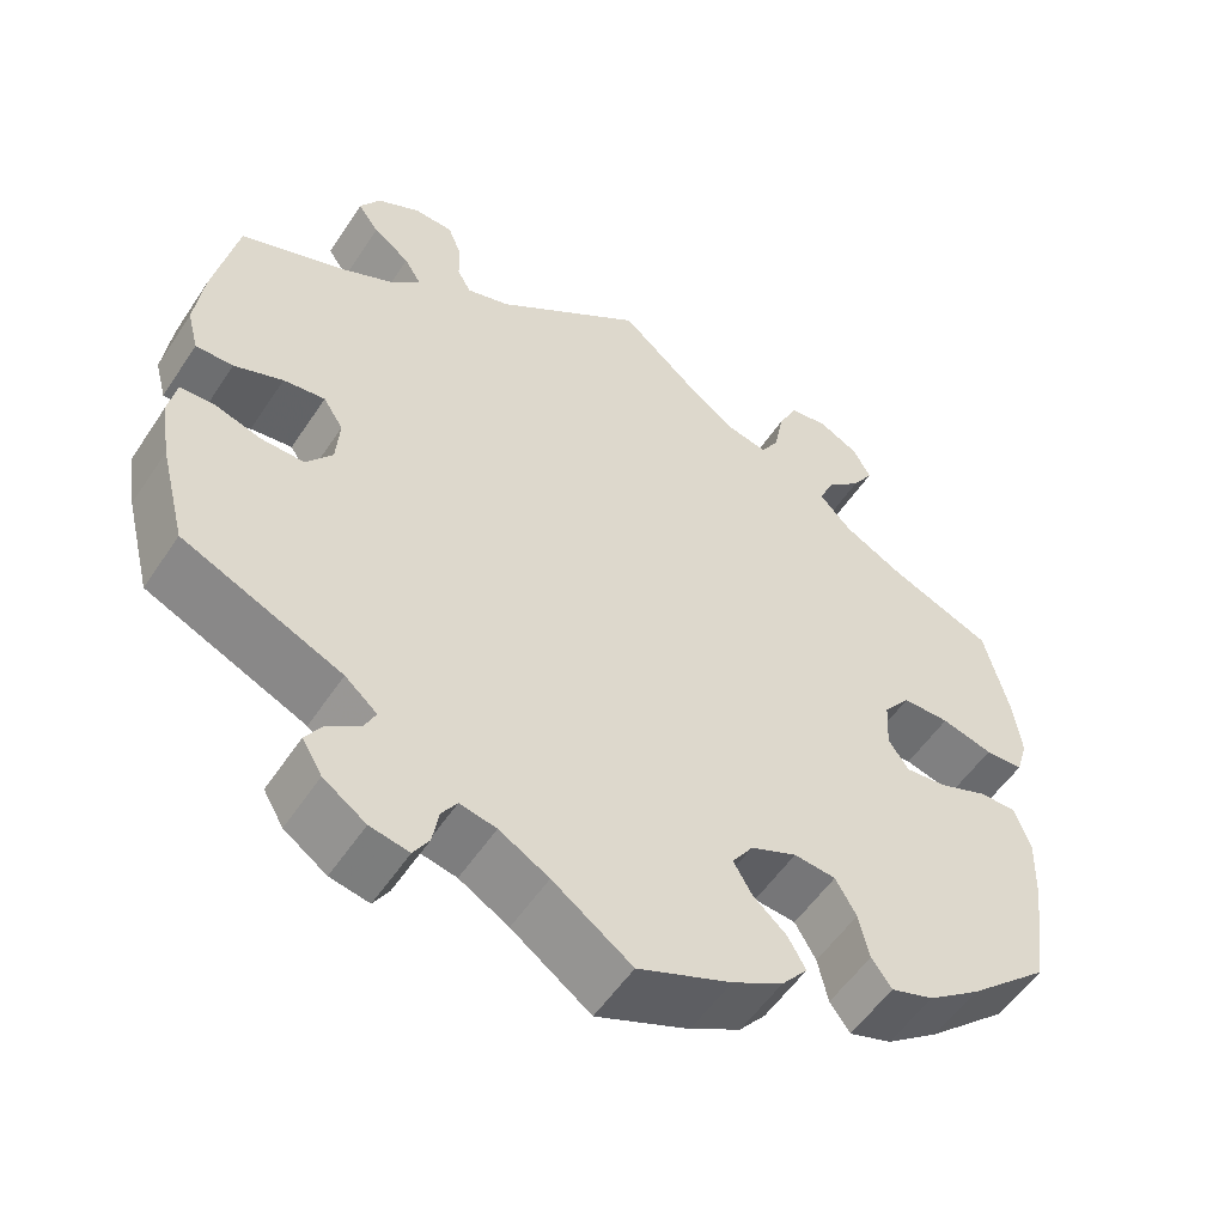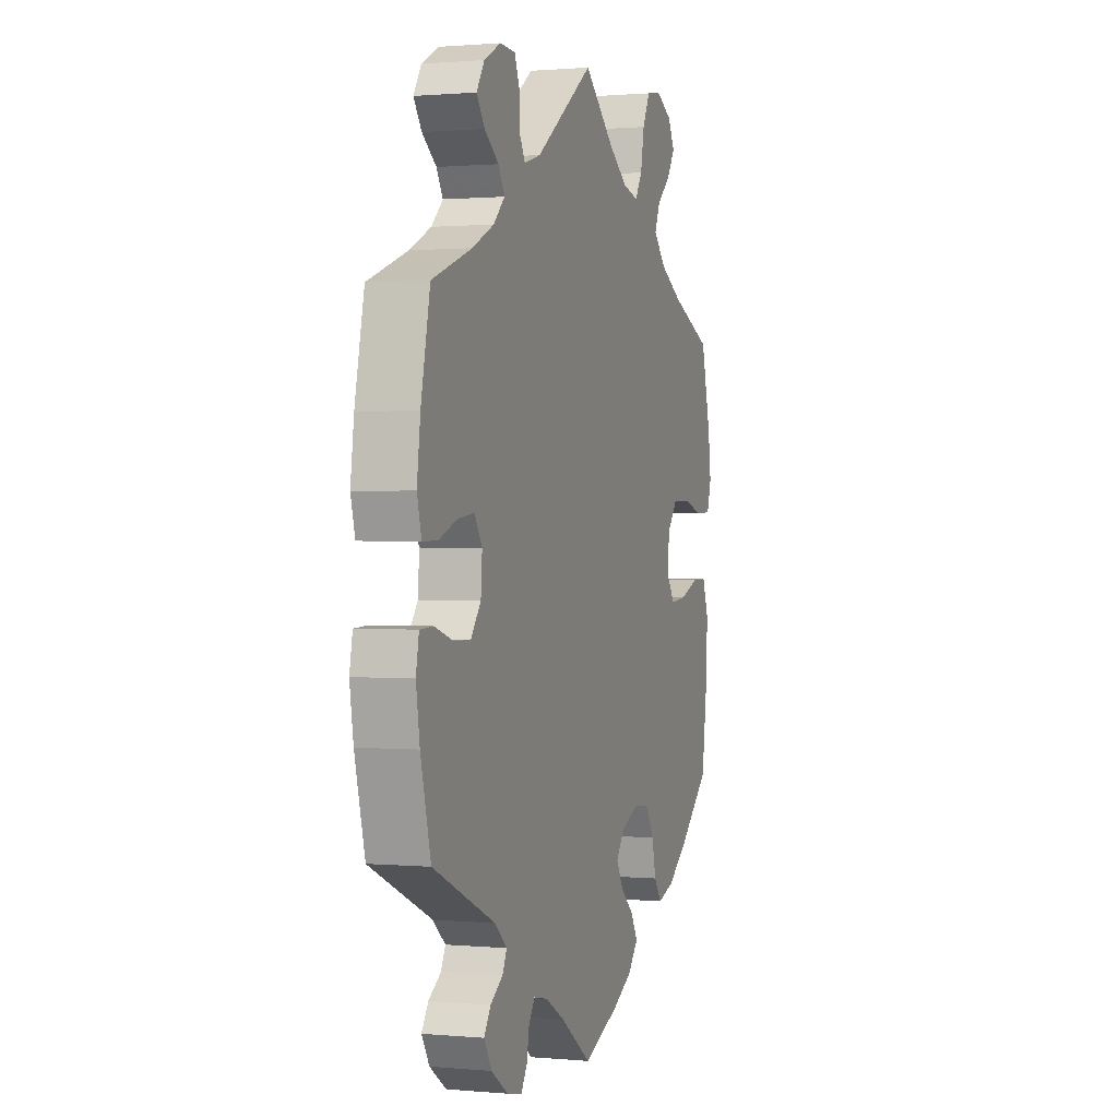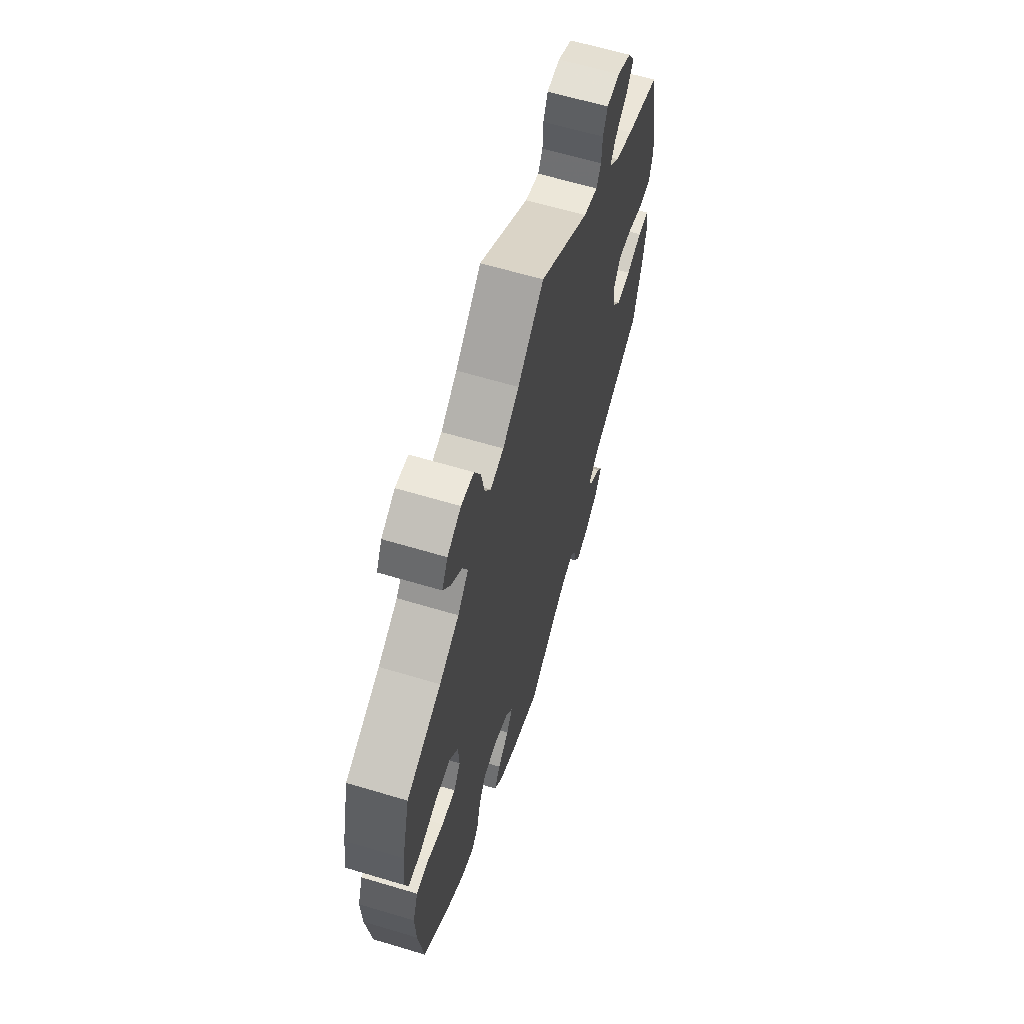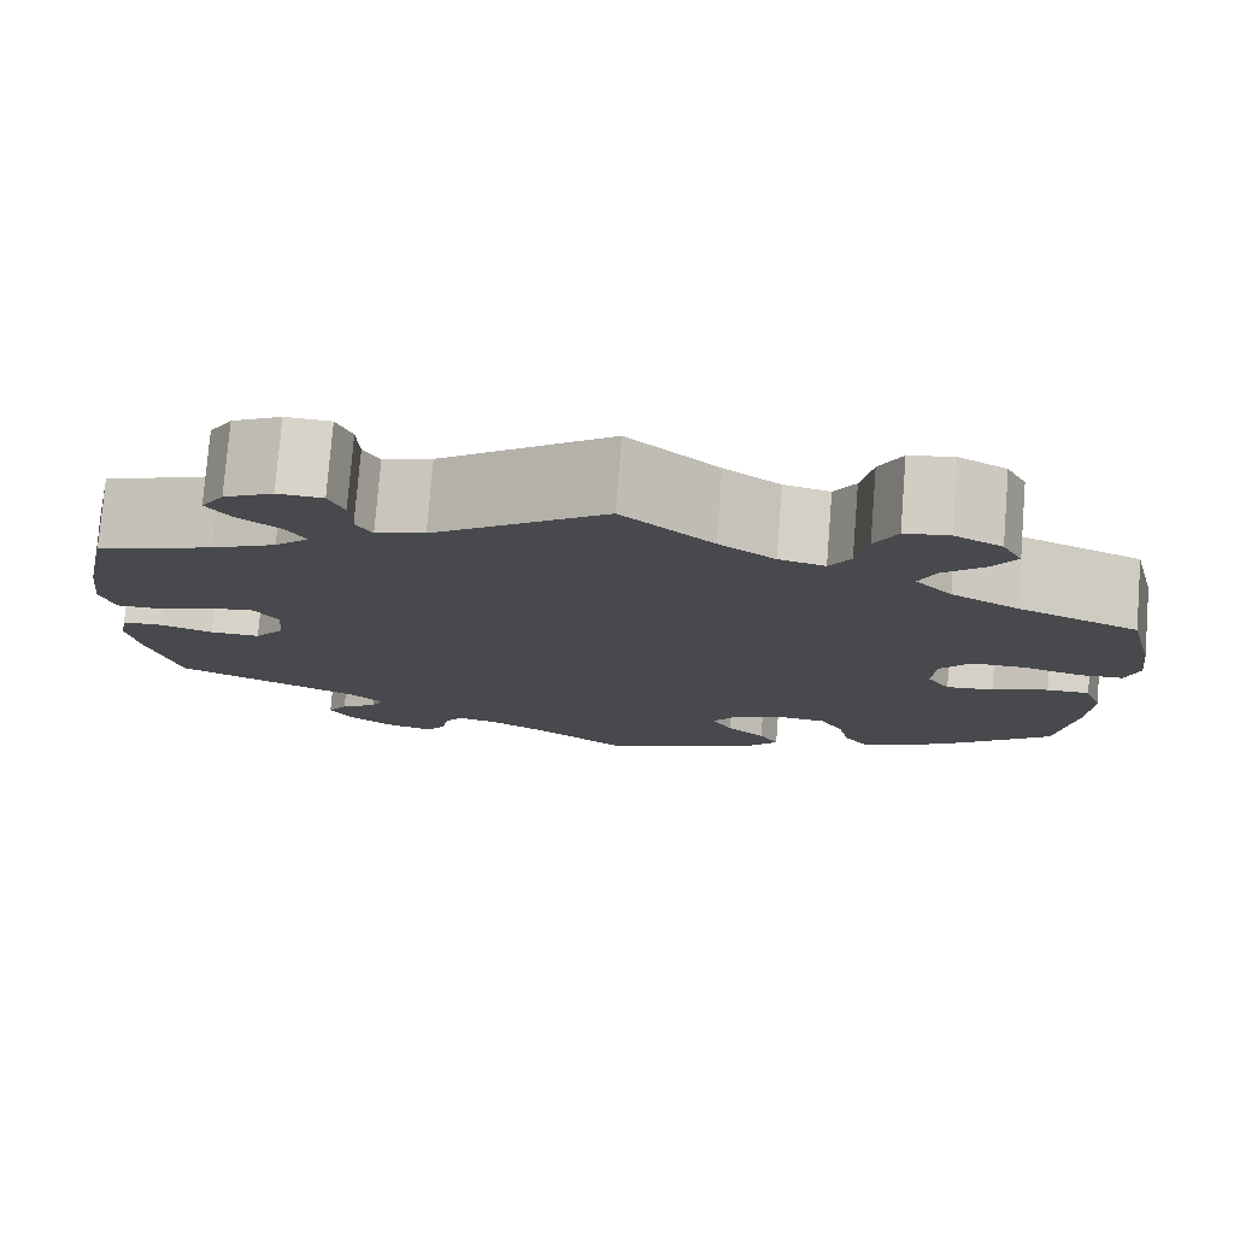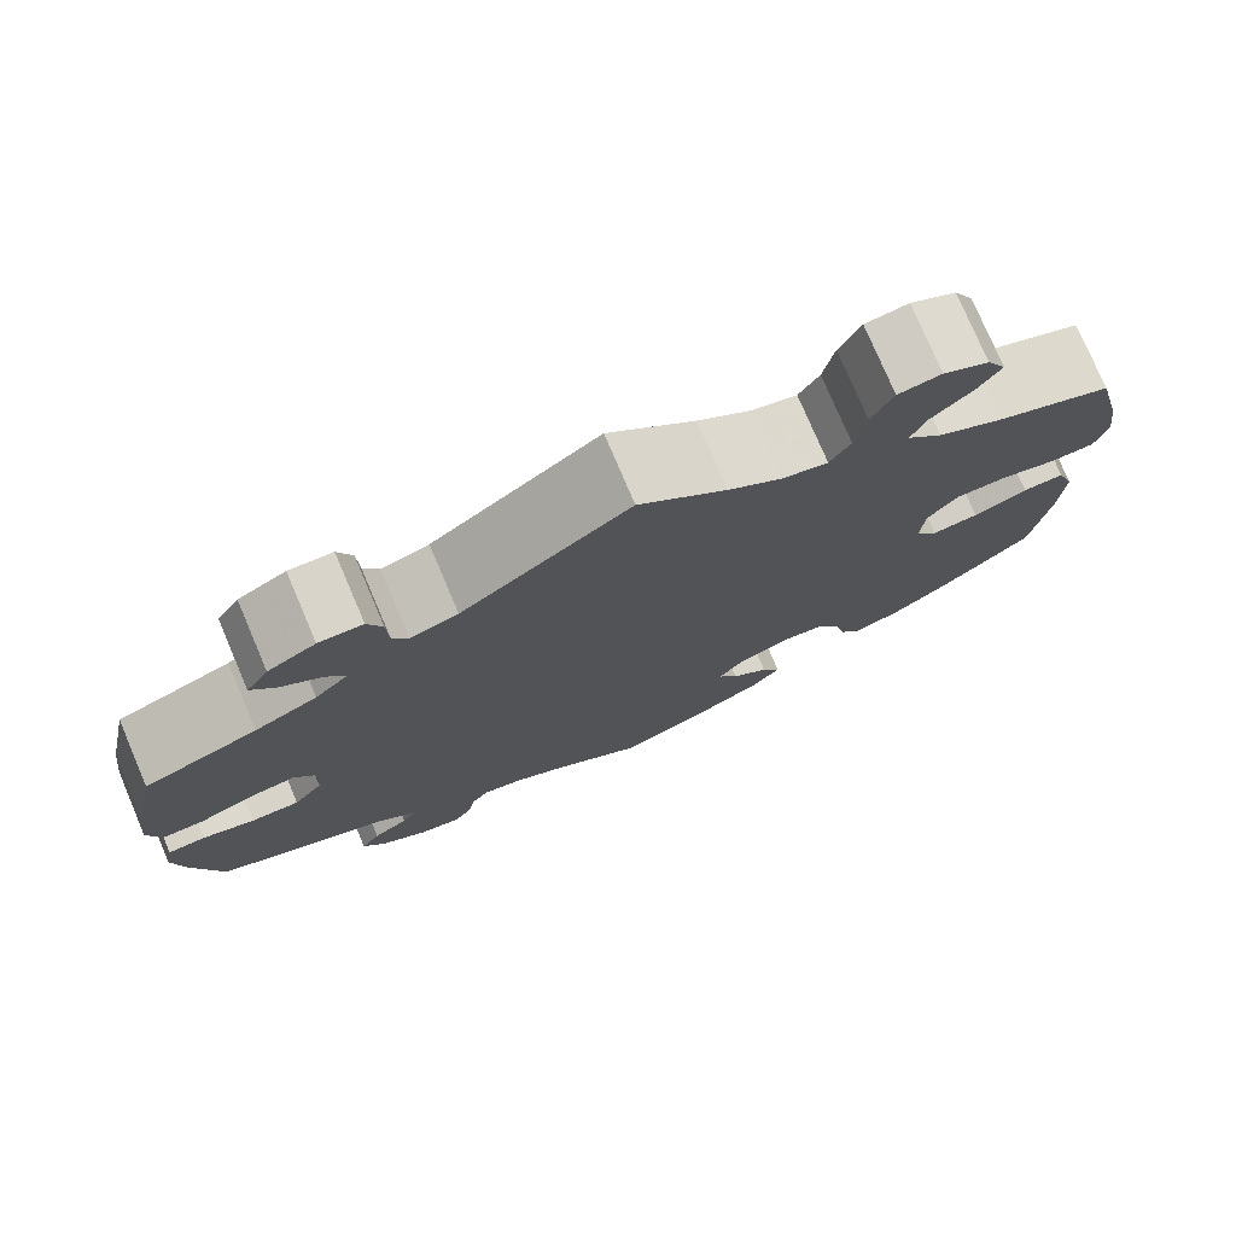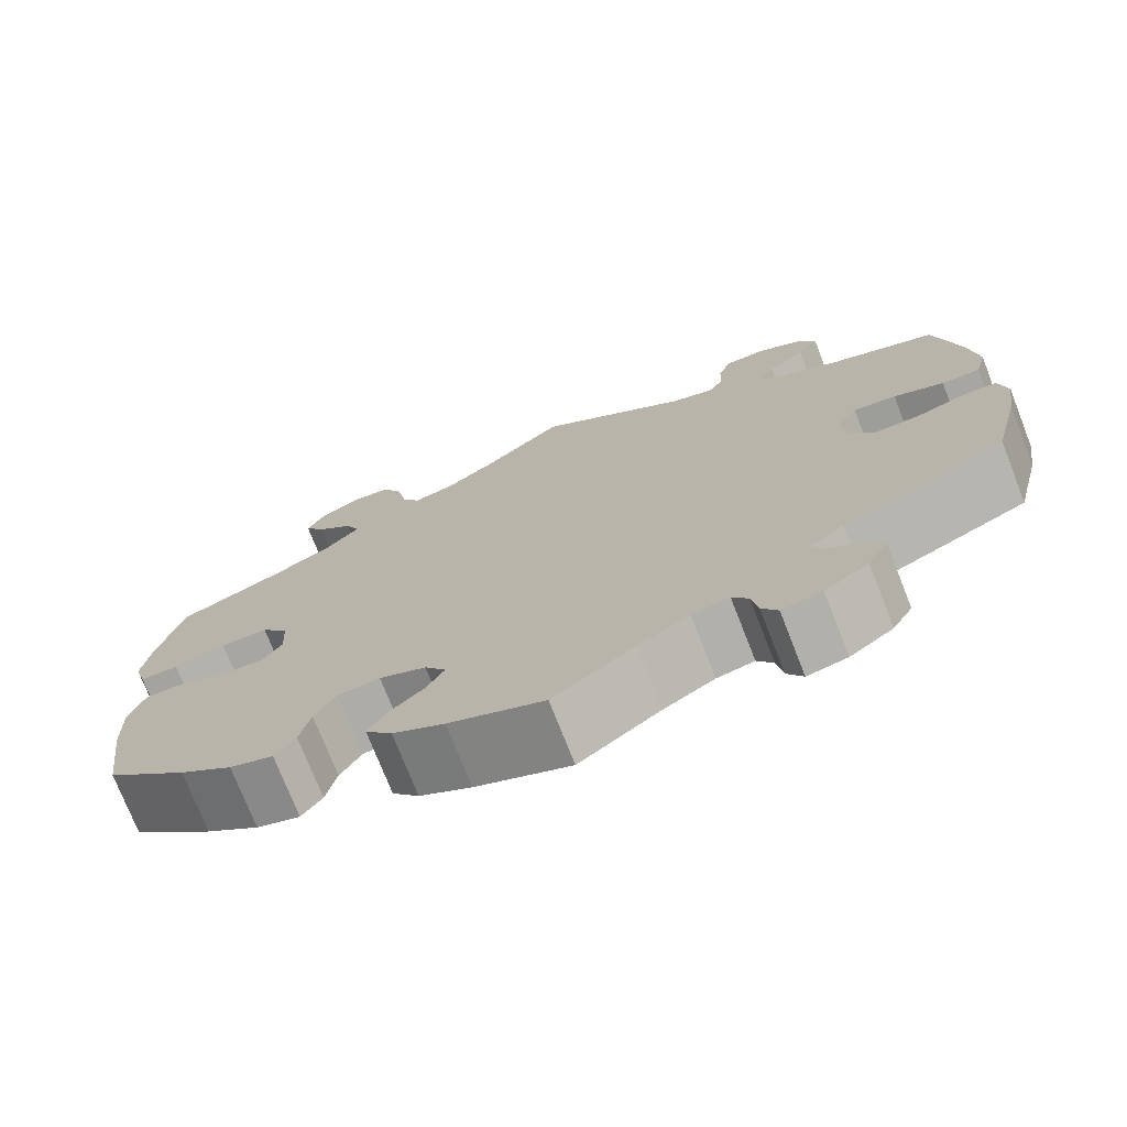
<metadata>
{"format":"obj","ext":"obj","renderer":"f3d","projection":"perspective","resolution":1024,"background":"white","views":[{"elev":-54.3,"azim":-32.9,"up":"+Z"},{"elev":0.8,"azim":-71.4,"up":"+Z"},{"elev":63.2,"azim":106.9,"up":"+Z"},{"elev":77.5,"azim":4.6,"up":"+Z"},{"elev":77.0,"azim":-23.1,"up":"+Z"},{"elev":-74.2,"azim":-158.6,"up":"+Z"}]}
</metadata>
<code>
v 0.09 0.07 0.499
v 0.146 0.07 0.459
v 0.192 0.07 0.448
v 0.213 0.07 0.483
v 0.224 0.07 0.541
v 0.246 0.07 0.586
v 0.29 0.07 0.593
v 0.337 0.07 0.568
v 0.357 0.07 0.53
v 0.333 0.07 0.492
v 0.292 0.07 0.454
v 0.276 0.07 0.416
v 0.313 0.07 0.376
v 0.381 0.07 0.339
v 0.501 0.07 0.289
v 0.529 0.07 0.176
v 0.538 0.07 0.108
v 0.525 0.07 0.064
v 0.481 0.07 0.062
v 0.422 0.07 0.078
v 0.368 0.07 0.078
v 0.337 0.07 0.038
v 0.334 0.07 -0.018
v 0.357 0.07 -0.053
v 0.405 0.07 -0.048
v 0.461 0.07 -0.026
v 0.504 0.07 -0.026
v 0.522 0.07 -0.077
v 0.519 0.07 -0.157
v 0.501 0.07 -0.289
v 0.408 0.07 -0.372
v 0.348 0.07 -0.416
v 0.299 0.07 -0.432
v 0.276 0.07 -0.4
v 0.264 0.07 -0.347
v 0.24 0.07 -0.305
v 0.192 0.07 -0.3
v 0.139 0.07 -0.323
v 0.115 0.07 -0.358
v 0.136 0.07 -0.395
v 0.175 0.07 -0.43
v 0.195 0.07 -0.466
v 0.165 0.07 -0.502
v 0.107 0.07 -0.534
v 0 0.07 -0.578
v -0.091 0.07 -0.513
v -0.148 0.07 -0.48
v -0.19 0.07 -0.471
v -0.208 0.07 -0.498
v -0.215 0.07 -0.539
v -0.233 0.07 -0.568
v -0.278 0.07 -0.559
v -0.327 0.07 -0.525
v -0.35 0.07 -0.486
v -0.33 0.07 -0.455
v -0.293 0.07 -0.43
v -0.28 0.07 -0.403
v -0.317 0.07 -0.371
v -0.5 0.07 -0.289
v -0.53 0.07 -0.171
v -0.541 0.07 -0.101
v -0.532 0.07 -0.054
v -0.493 0.07 -0.052
v -0.439 0.07 -0.069
v -0.389 0.07 -0.07
v -0.359 0.07 -0.031
v -0.355 0.07 0.024
v -0.378 0.07 0.06
v -0.426 0.07 0.054
v -0.482 0.07 0.032
v -0.525 0.07 0.032
v -0.538 0.07 0.081
v -0.528 0.07 0.159
v -0.501 0.07 0.288
v -0.384 0.07 0.331
v -0.32 0.07 0.362
v -0.286 0.07 0.395
v -0.305 0.07 0.427
v -0.347 0.07 0.458
v -0.371 0.07 0.492
v -0.348 0.07 0.529
v -0.299 0.07 0.555
v -0.254 0.07 0.553
v -0.239 0.07 0.516
v -0.237 0.07 0.467
v -0.221 0.07 0.439
v -0.172 0.07 0.454
v 0 0.07 0.578
v 0.09 0 0.499
v 0.146 0 0.459
v 0.192 0 0.448
v 0.213 0 0.483
v 0.224 0 0.541
v 0.246 0 0.586
v 0.29 0 0.593
v 0.337 0 0.568
v 0.357 0 0.53
v 0.333 0 0.492
v 0.292 0 0.454
v 0.276 0 0.416
v 0.313 0 0.376
v 0.381 0 0.339
v 0.501 0 0.289
v 0.529 0 0.176
v 0.538 0 0.108
v 0.525 0 0.064
v 0.481 0 0.062
v 0.422 0 0.078
v 0.368 0 0.078
v 0.337 0 0.038
v 0.334 0 -0.018
v 0.357 0 -0.053
v 0.405 0 -0.048
v 0.461 0 -0.026
v 0.504 0 -0.026
v 0.522 0 -0.077
v 0.519 0 -0.157
v 0.501 0 -0.289
v 0.408 0 -0.372
v 0.348 0 -0.416
v 0.299 0 -0.432
v 0.276 0 -0.4
v 0.264 0 -0.347
v 0.24 0 -0.305
v 0.192 0 -0.3
v 0.139 0 -0.323
v 0.115 0 -0.358
v 0.136 0 -0.395
v 0.175 0 -0.43
v 0.195 0 -0.466
v 0.165 0 -0.502
v 0.107 0 -0.534
v 0 0 -0.578
v -0.091 0 -0.513
v -0.148 0 -0.48
v -0.19 0 -0.471
v -0.208 0 -0.498
v -0.215 0 -0.539
v -0.233 0 -0.568
v -0.278 0 -0.559
v -0.327 0 -0.525
v -0.35 0 -0.486
v -0.33 0 -0.455
v -0.293 0 -0.43
v -0.28 0 -0.403
v -0.317 0 -0.371
v -0.5 0 -0.289
v -0.53 0 -0.171
v -0.541 0 -0.101
v -0.532 0 -0.054
v -0.493 0 -0.052
v -0.439 0 -0.069
v -0.389 0 -0.07
v -0.359 0 -0.031
v -0.355 0 0.024
v -0.378 0 0.06
v -0.426 0 0.054
v -0.482 0 0.032
v -0.525 0 0.032
v -0.538 0 0.081
v -0.528 0 0.159
v -0.501 0 0.288
v -0.384 0 0.331
v -0.32 0 0.362
v -0.286 0 0.395
v -0.305 0 0.427
v -0.347 0 0.458
v -0.371 0 0.492
v -0.348 0 0.529
v -0.299 0 0.555
v -0.254 0 0.553
v -0.239 0 0.516
v -0.237 0 0.467
v -0.221 0 0.439
v -0.172 0 0.454
v 0 0 0.578
f 87 88 1
f 86 87 1 2
f 82 83 84 85
f 82 85 86
f 81 82 86
f 78 79 80 81
f 77 78 81 86
f 76 77 86 2
f 72 73 74 75
f 69 70 71 72
f 68 69 72 75
f 67 68 75 76
f 61 62 63 64
f 61 64 65
f 58 59 60 61
f 57 58 61 65
f 53 54 55 56
f 53 56 57
f 52 53 57
f 49 50 51 52
f 48 49 52 57
f 47 48 57 65
f 43 44 45 46
f 40 41 42 43
f 39 40 43 46
f 38 39 46 47
f 32 33 34 35
f 32 35 36
f 31 32 36
f 30 31 36
f 29 30 36 37
f 25 26 27 28
f 24 25 28 29
f 17 18 19 20
f 17 20 21
f 14 15 16 17
f 13 14 17 21
f 12 13 21 22
f 8 9 10 11
f 8 11 12
f 7 8 12
f 4 5 6 7
f 3 4 7 12
f 66 67 76 2
f 38 47 65 66
f 24 29 37 38
f 23 24 38 66
f 12 22 23 66
f 2 3 12 66
f 89 176 175
f 90 89 175 174
f 173 172 171 170
f 174 173 170
f 174 170 169
f 169 168 167 166
f 174 169 166 165
f 90 174 165 164
f 163 162 161 160
f 160 159 158 157
f 163 160 157 156
f 164 163 156 155
f 152 151 150 149
f 153 152 149
f 149 148 147 146
f 153 149 146 145
f 144 143 142 141
f 145 144 141
f 145 141 140
f 140 139 138 137
f 145 140 137 136
f 153 145 136 135
f 134 133 132 131
f 131 130 129 128
f 134 131 128 127
f 135 134 127 126
f 123 122 121 120
f 124 123 120
f 124 120 119
f 124 119 118
f 125 124 118 117
f 116 115 114 113
f 117 116 113 112
f 108 107 106 105
f 109 108 105
f 105 104 103 102
f 109 105 102 101
f 110 109 101 100
f 99 98 97 96
f 100 99 96
f 100 96 95
f 95 94 93 92
f 100 95 92 91
f 90 164 155 154
f 154 153 135 126
f 126 125 117 112
f 154 126 112 111
f 154 111 110 100
f 154 100 91 90
f 1 89 90 2
f 2 90 91 3
f 3 91 92 4
f 4 92 93 5
f 5 93 94 6
f 6 94 95 7
f 7 95 96 8
f 8 96 97 9
f 9 97 98 10
f 10 98 99 11
f 11 99 100 12
f 12 100 101 13
f 13 101 102 14
f 14 102 103 15
f 15 103 104 16
f 16 104 105 17
f 17 105 106 18
f 18 106 107 19
f 19 107 108 20
f 20 108 109 21
f 21 109 110 22
f 22 110 111 23
f 23 111 112 24
f 24 112 113 25
f 25 113 114 26
f 26 114 115 27
f 27 115 116 28
f 28 116 117 29
f 29 117 118 30
f 30 118 119 31
f 31 119 120 32
f 32 120 121 33
f 33 121 122 34
f 34 122 123 35
f 35 123 124 36
f 36 124 125 37
f 37 125 126 38
f 38 126 127 39
f 39 127 128 40
f 40 128 129 41
f 41 129 130 42
f 42 130 131 43
f 43 131 132 44
f 44 132 133 45
f 45 133 134 46
f 46 134 135 47
f 47 135 136 48
f 48 136 137 49
f 49 137 138 50
f 50 138 139 51
f 51 139 140 52
f 52 140 141 53
f 53 141 142 54
f 54 142 143 55
f 55 143 144 56
f 56 144 145 57
f 57 145 146 58
f 58 146 147 59
f 59 147 148 60
f 60 148 149 61
f 61 149 150 62
f 62 150 151 63
f 63 151 152 64
f 64 152 153 65
f 65 153 154 66
f 66 154 155 67
f 67 155 156 68
f 68 156 157 69
f 69 157 158 70
f 70 158 159 71
f 71 159 160 72
f 72 160 161 73
f 73 161 162 74
f 74 162 163 75
f 75 163 164 76
f 76 164 165 77
f 77 165 166 78
f 78 166 167 79
f 79 167 168 80
f 80 168 169 81
f 81 169 170 82
f 82 170 171 83
f 83 171 172 84
f 84 172 173 85
f 85 173 174 86
f 86 174 175 87
f 87 175 176 88
f 88 176 89 1

</code>
